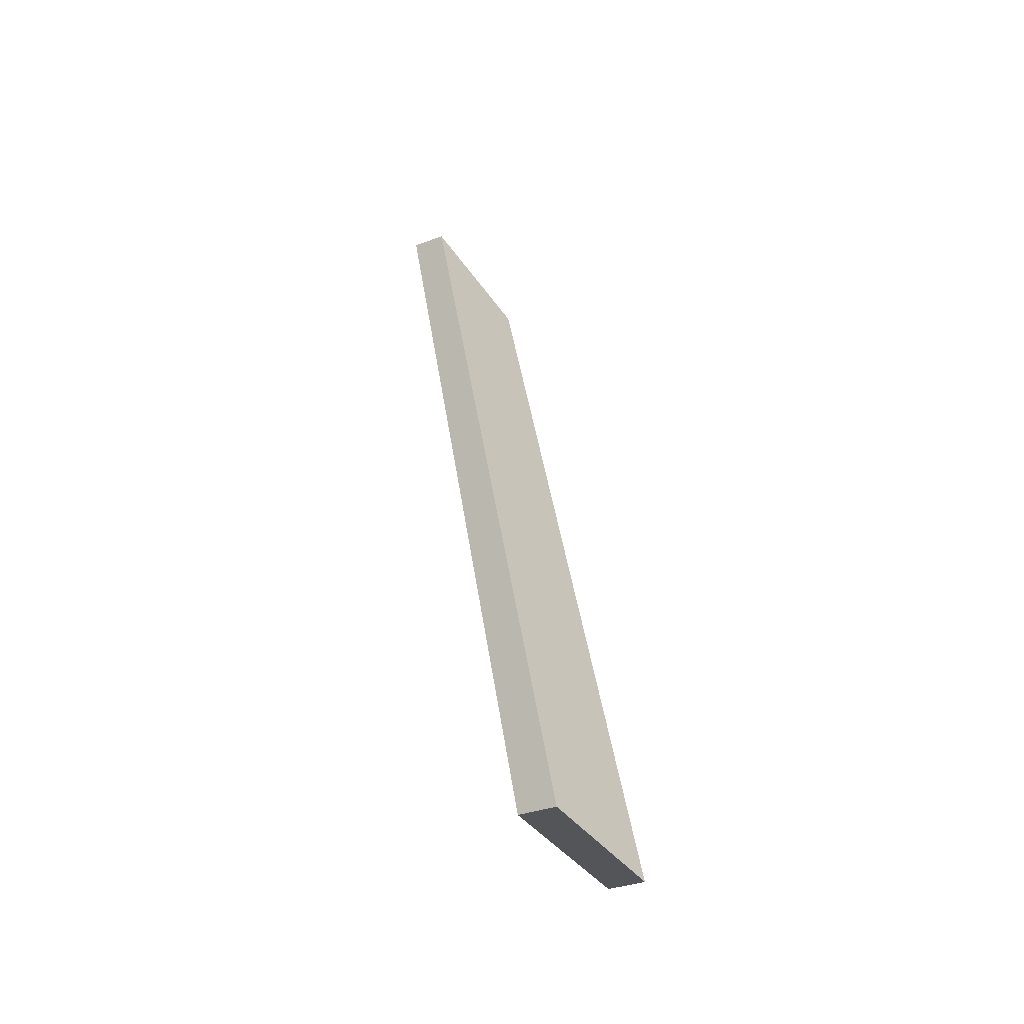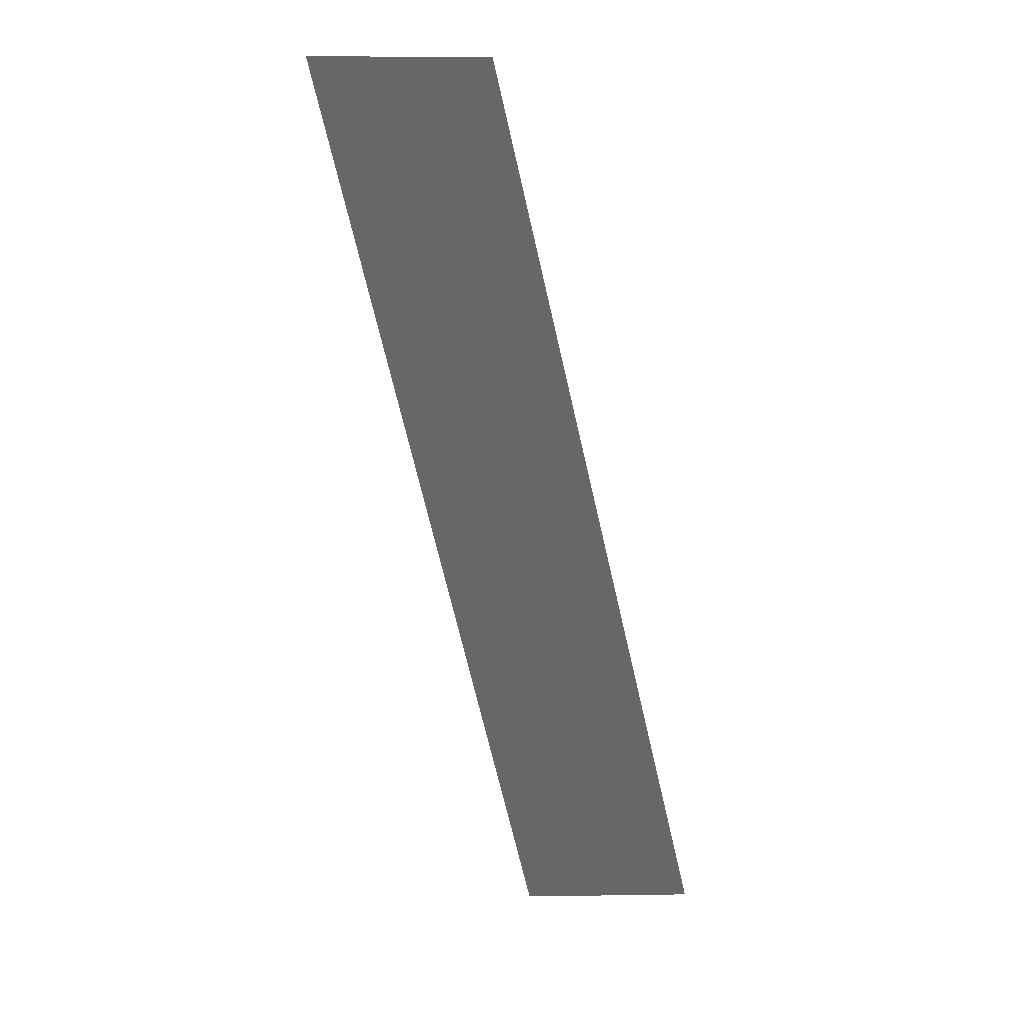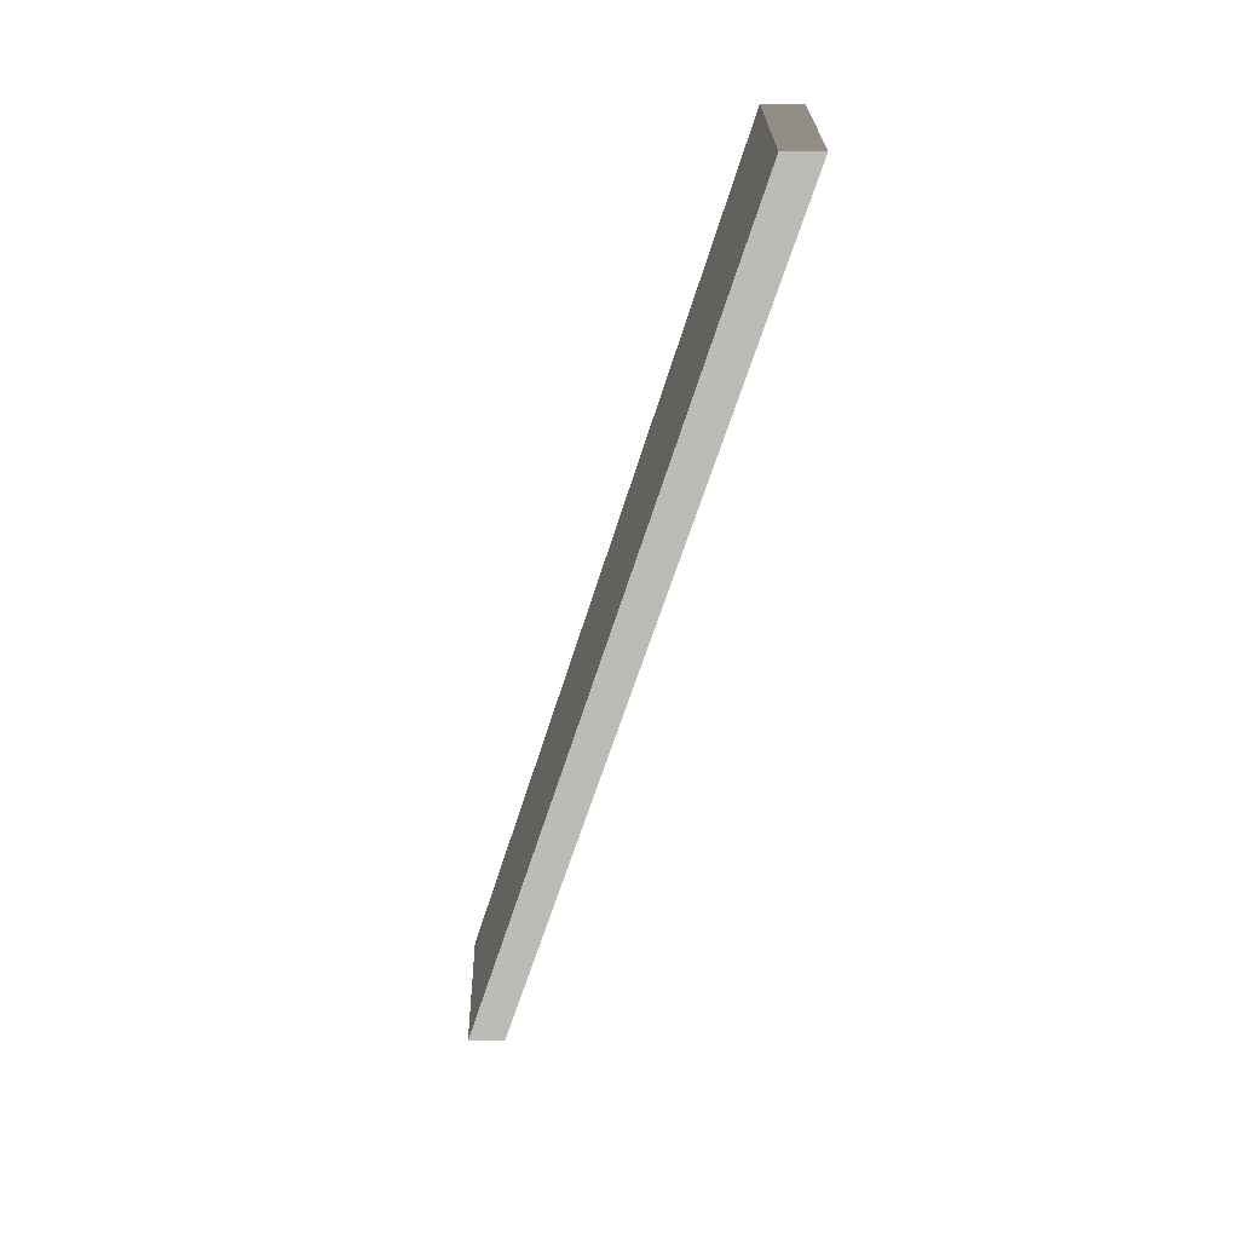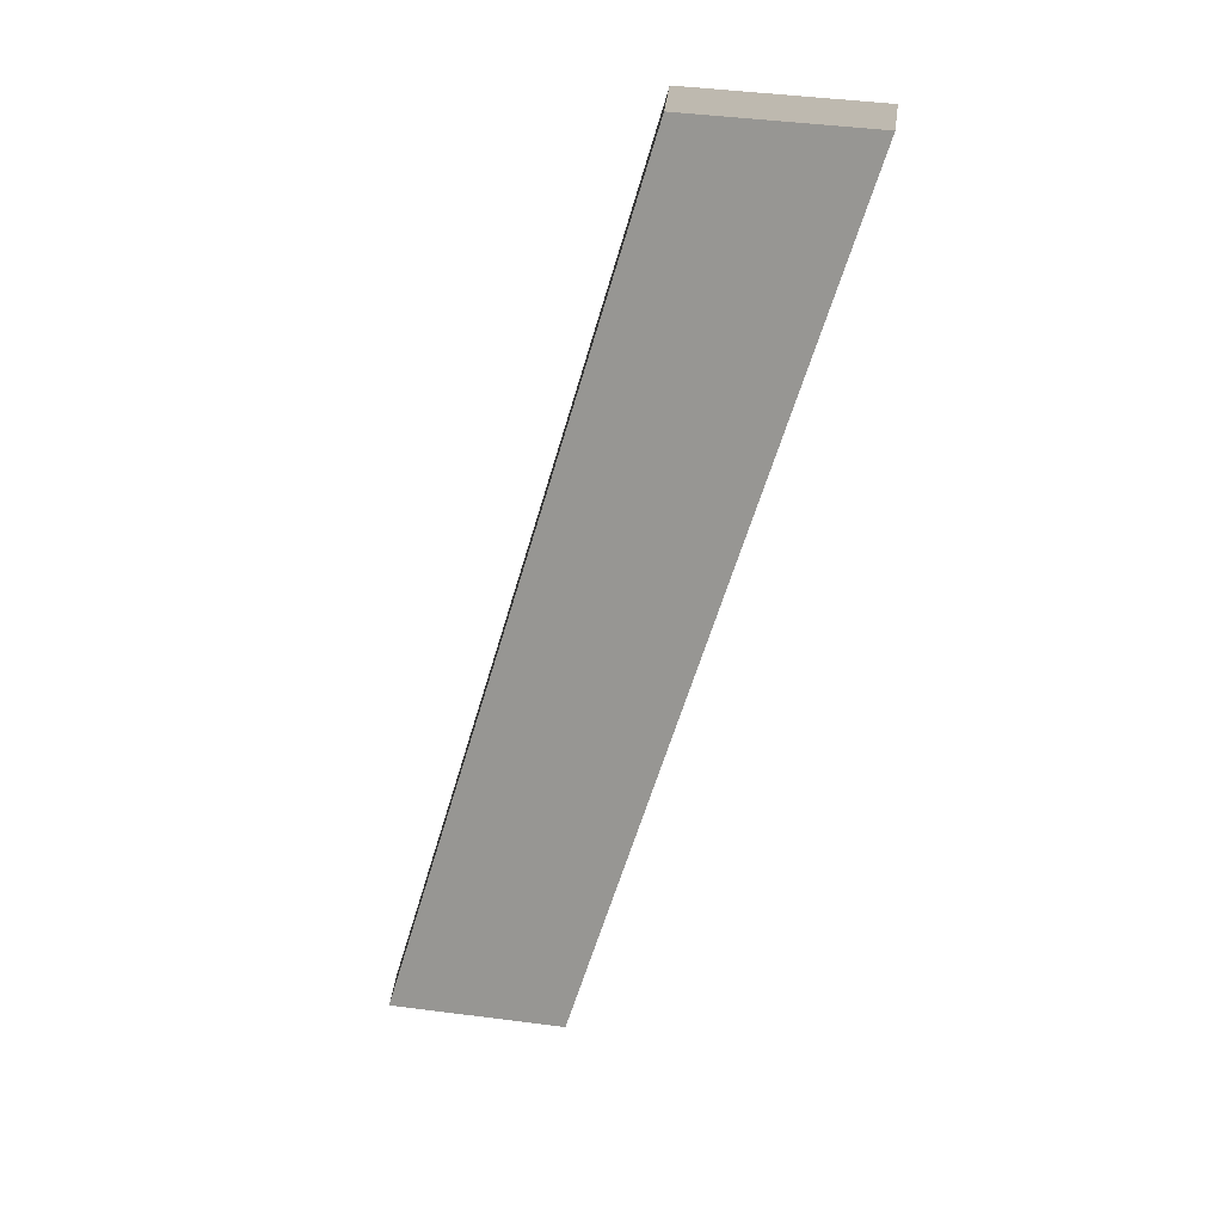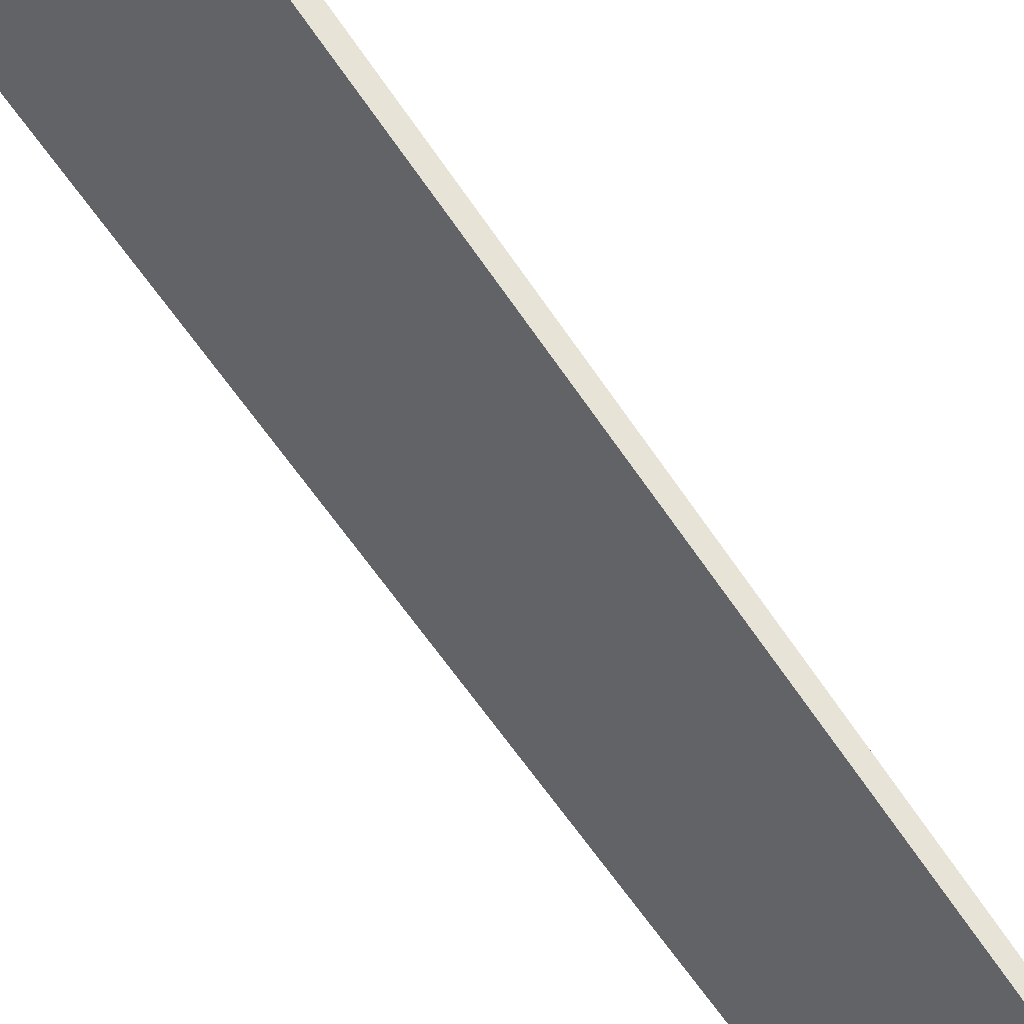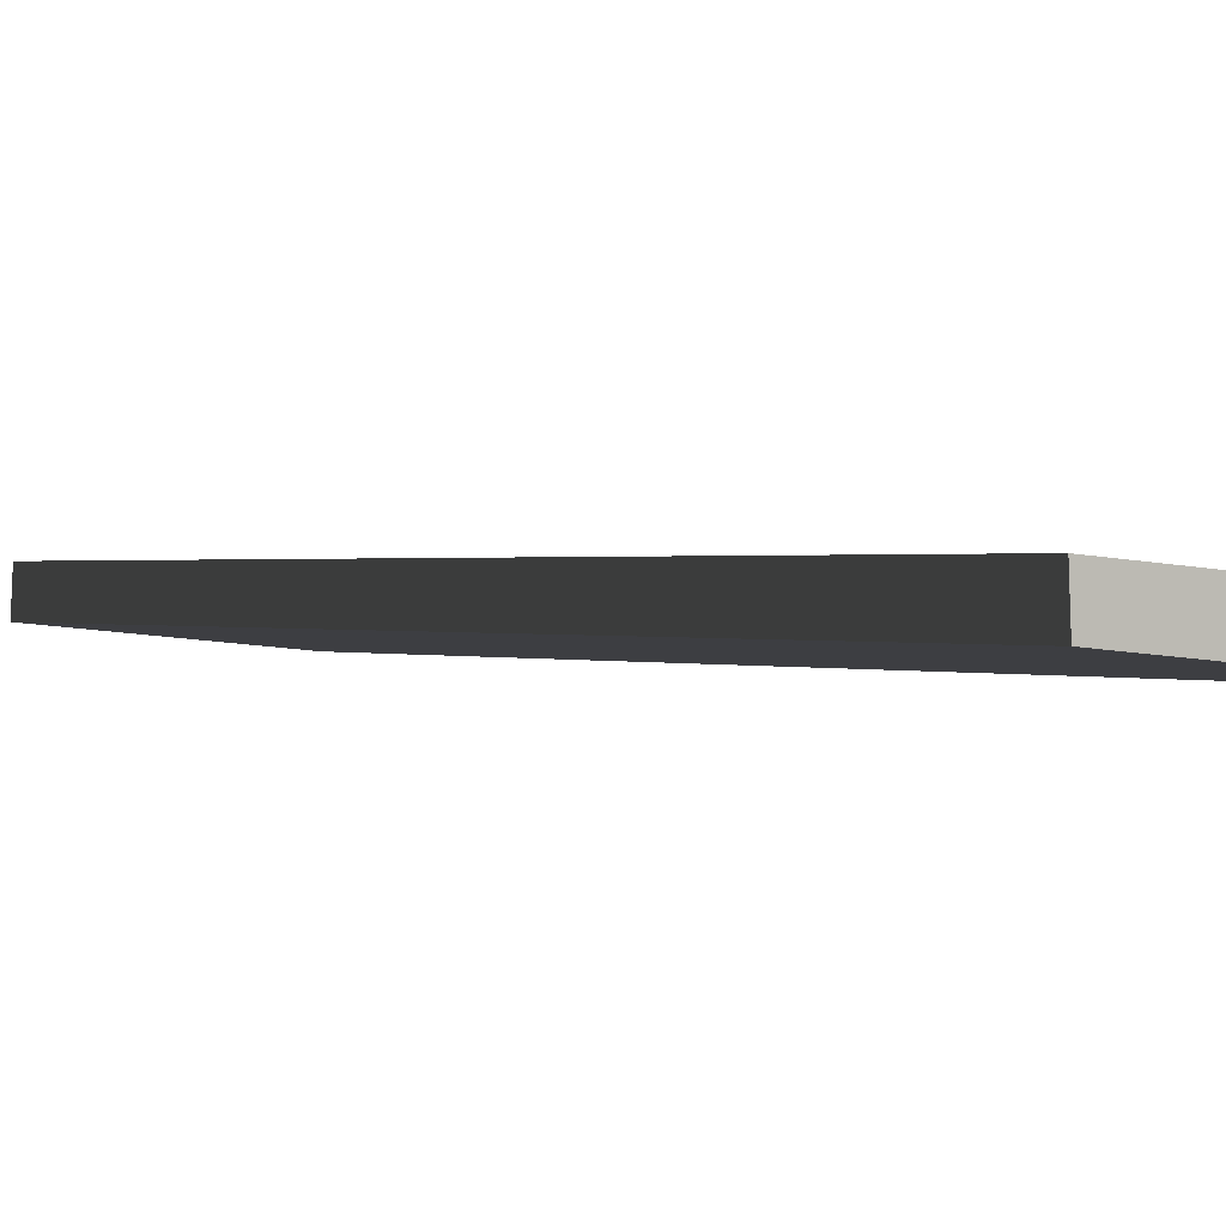
<metadata>
{"format":"obj","ext":"obj","renderer":"f3d","projection":"perspective","resolution":1024,"background":"white","views":[{"elev":-33.5,"azim":-62.8,"up":"+Z"},{"elev":5.8,"azim":177.4,"up":"+Z"},{"elev":23.5,"azim":88.9,"up":"+Z"},{"elev":46.9,"azim":8.2,"up":"+Z"},{"elev":-44.4,"azim":49.5,"up":"+Y"},{"elev":-17.5,"azim":161.6,"up":"+Y"}]}
</metadata>
<code>
v 1.282 1.433 4.078
v 0.2819 1.433 4.078
v 1.282 1.634 4.078
v 0.2819 1.634 4.078
v 0.2819 1.433 4.078
v -1 3.839e-07 -1
v 0.2819 1.634 4.078
v -1 0.2002 -1
v -1 3.839e-07 -1
v -2.276e-07 1.037e-07 -1
v -1 0.2002 -1
v -5.312e-07 0.2002 -1
v -2.276e-07 1.037e-07 -1
v 1.282 1.433 4.078
v -5.312e-07 0.2002 -1
v 1.282 1.634 4.078
v 1.282 1.634 4.078
v 0.2819 1.634 4.078
v -5.312e-07 0.2002 -1
v -1 0.2002 -1
v -2.276e-07 1.037e-07 -1
v -1 3.839e-07 -1
v 1.282 1.433 4.078
v 0.2819 1.433 4.078
g Cube_(12)_3722_2
f 1 3 2
f 2 3 4
f 5 7 6
f 6 7 8
f 9 11 10
f 10 11 12
f 13 15 14
f 14 15 16
f 17 19 18
f 18 19 20
f 21 23 22
f 22 23 24

</code>
